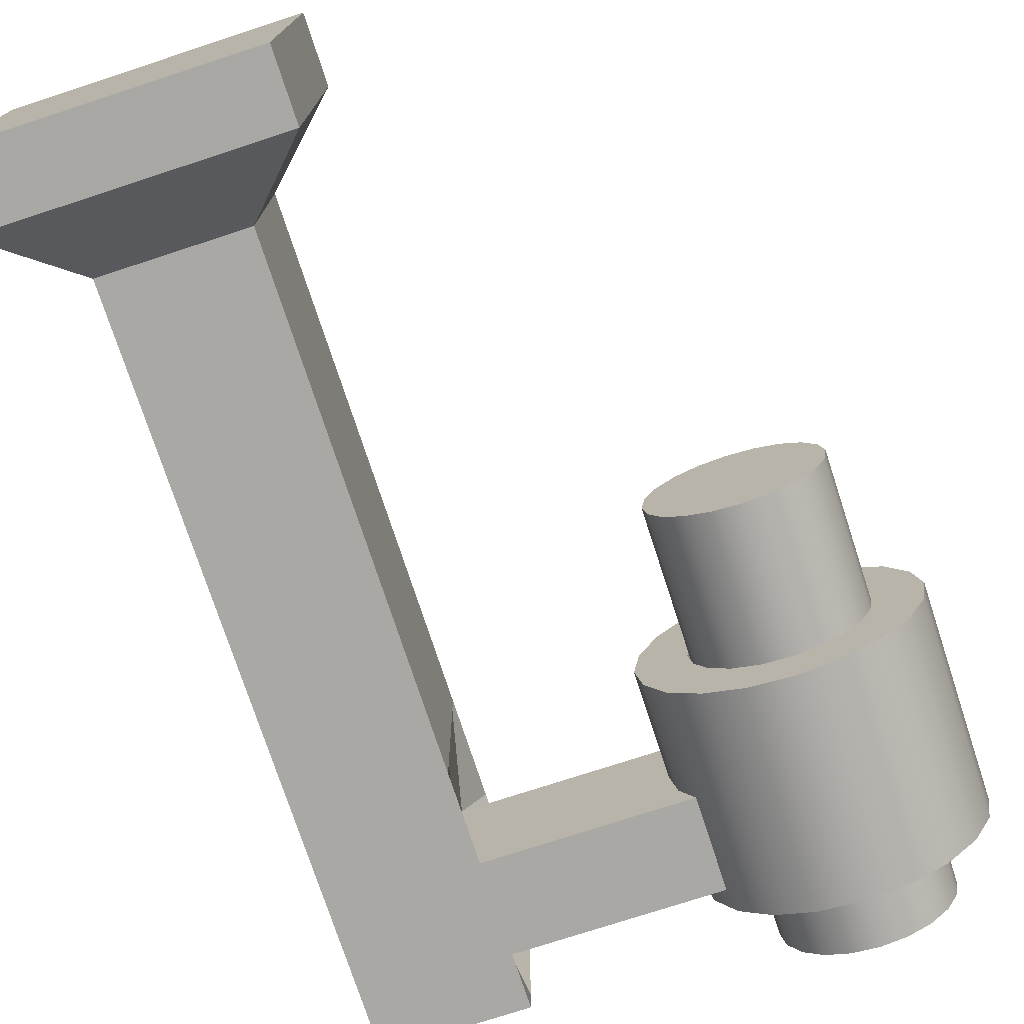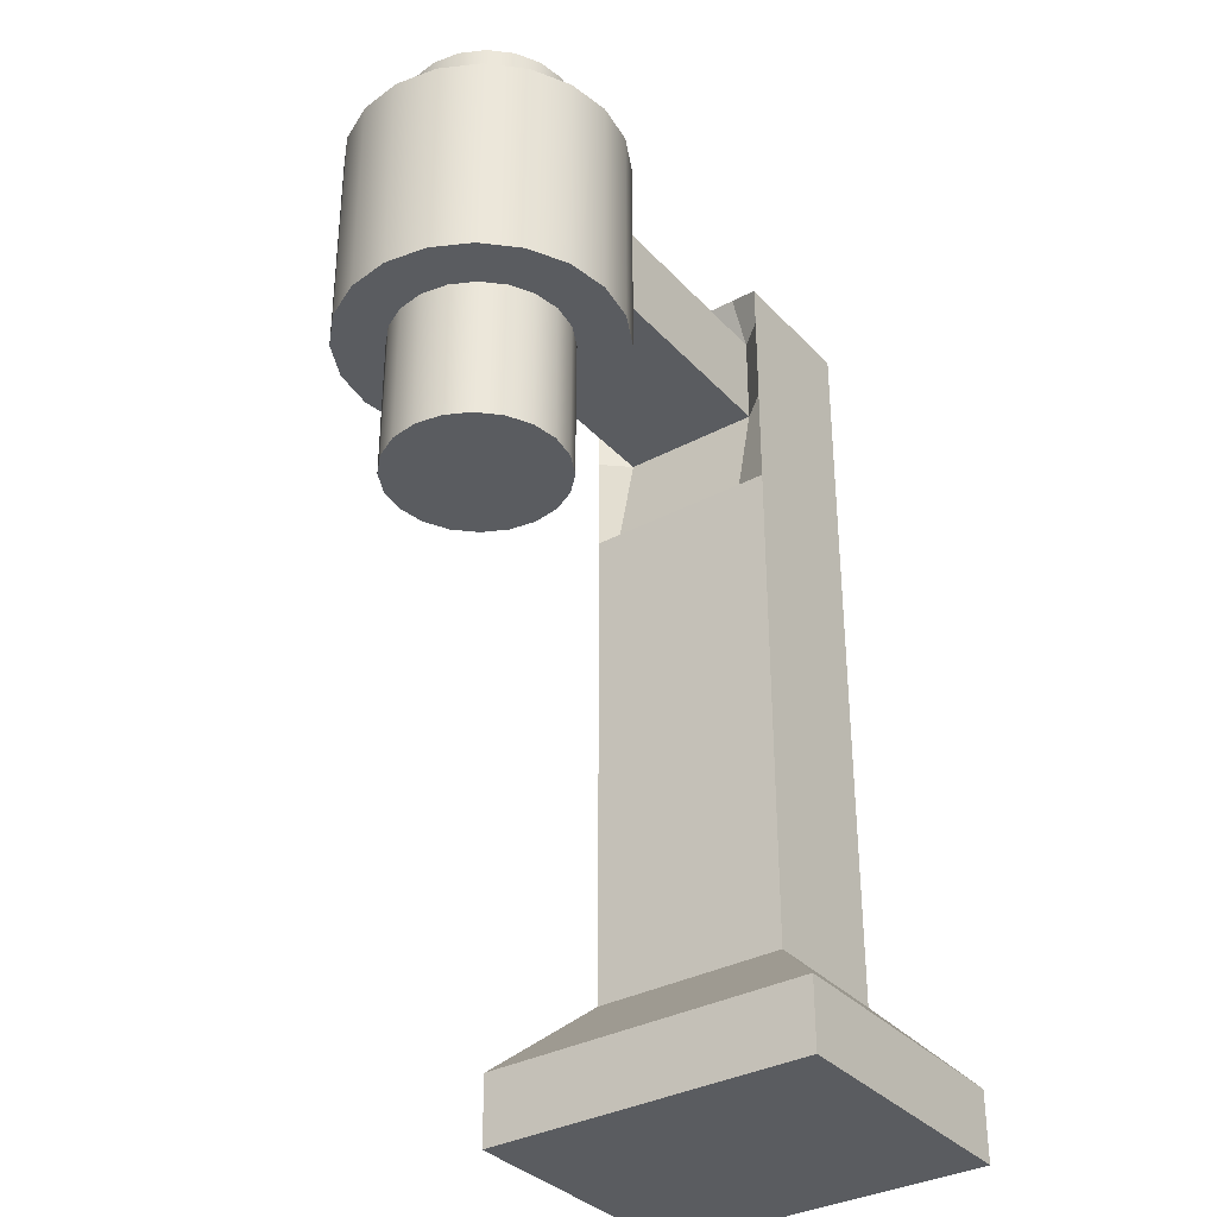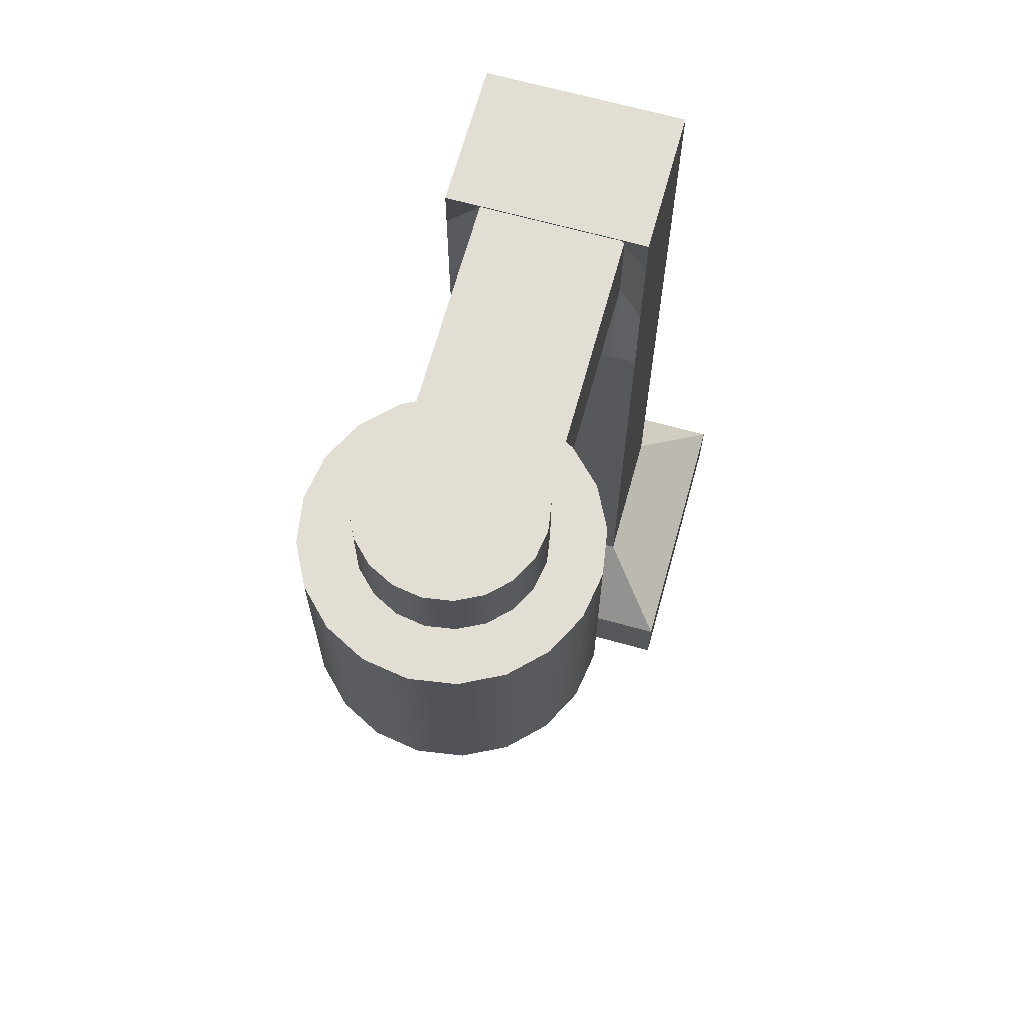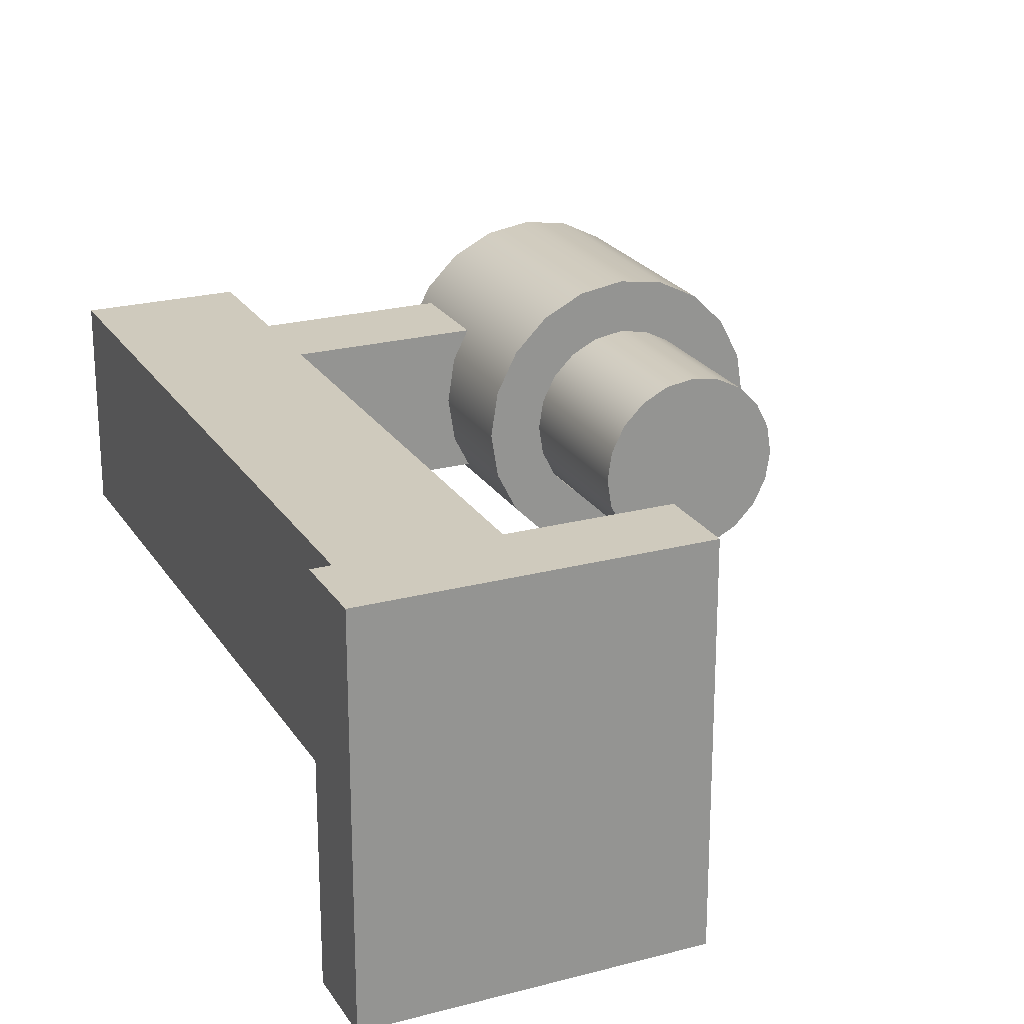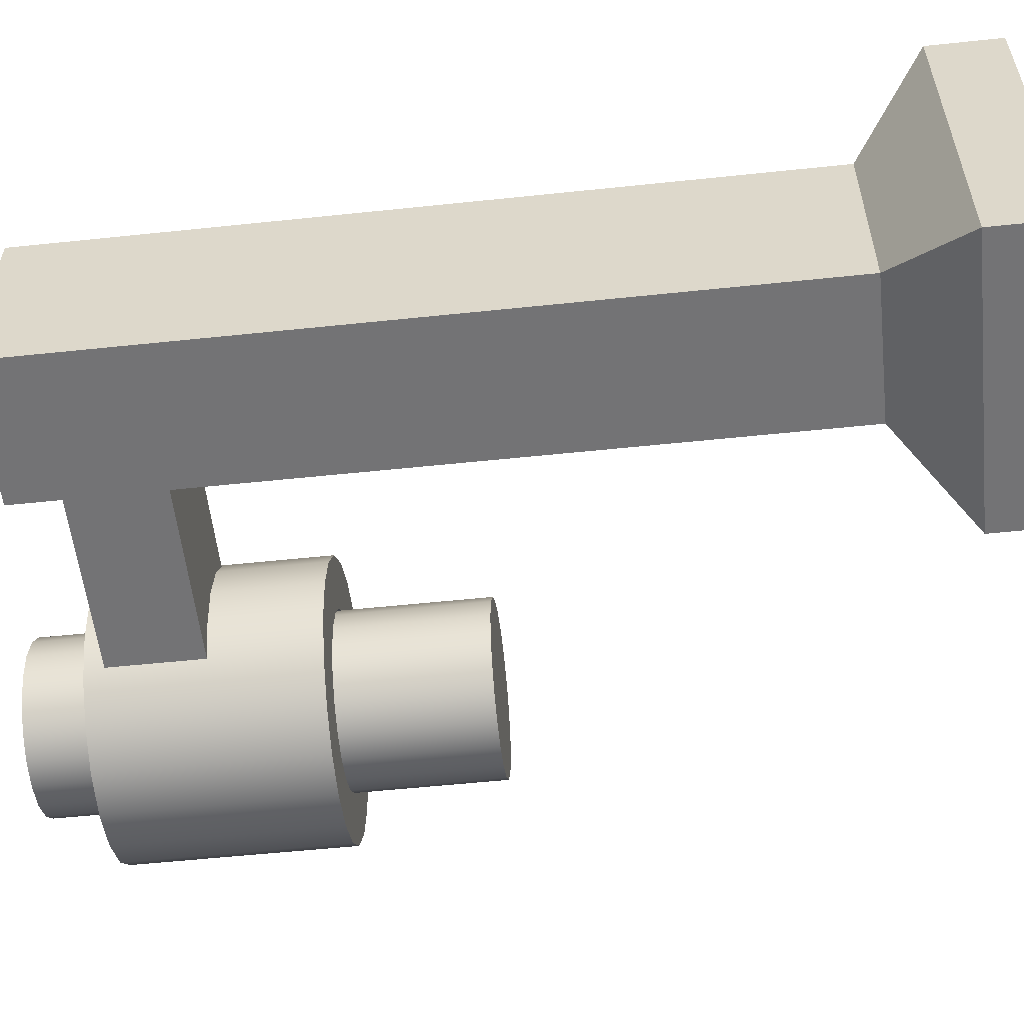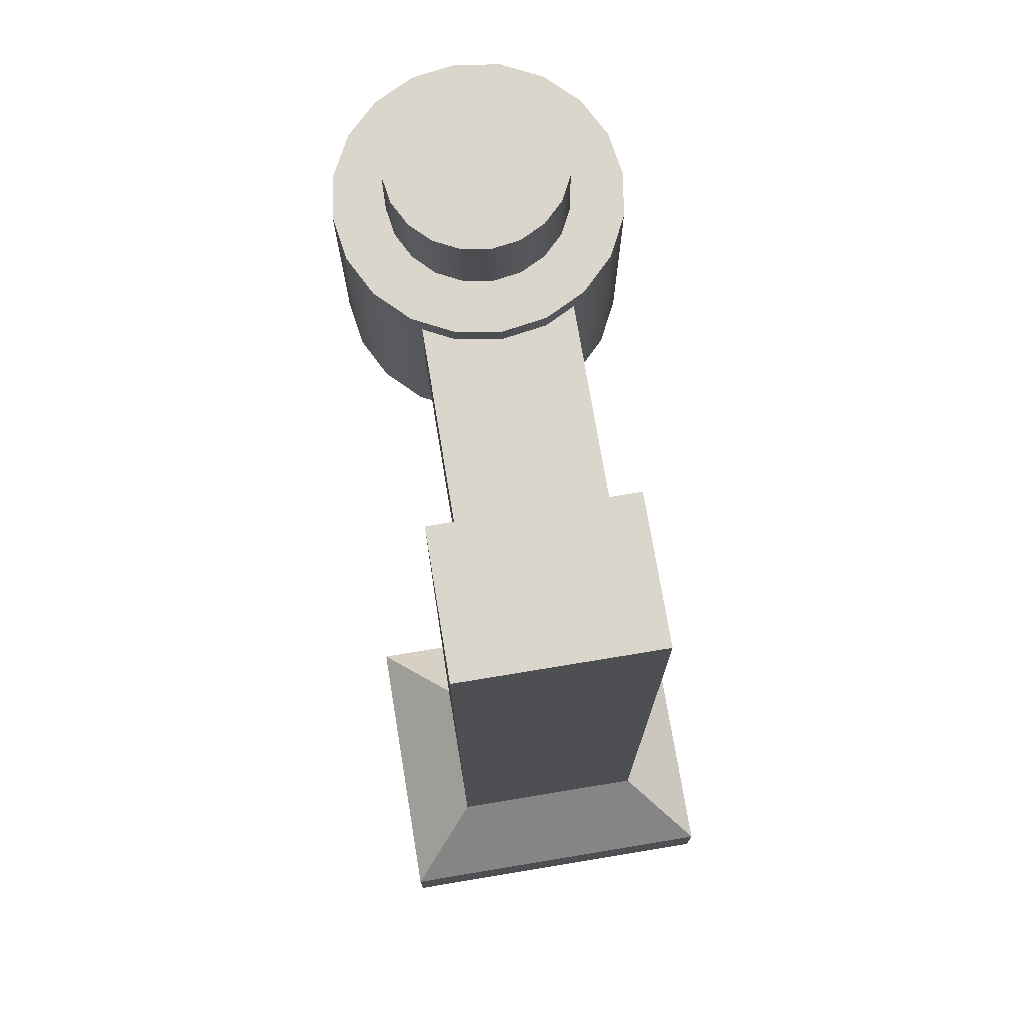
<metadata>
{"format":"obj","ext":"obj","renderer":"f3d","projection":"perspective","resolution":1024,"background":"white","views":[{"elev":-75.1,"azim":18.1,"up":"+Z"},{"elev":-34.3,"azim":125.7,"up":"+Y"},{"elev":67.3,"azim":105.5,"up":"+Y"},{"elev":23.0,"azim":-24.3,"up":"+Z"},{"elev":-56.0,"azim":-83.7,"up":"+Z"},{"elev":74.0,"azim":-99.4,"up":"+Y"}]}
</metadata>
<code>
v -2.672 -0.07436 3.064
v 2.384 -0.07436 3.064
v -2.672 -0.07436 -2.921
v 2.384 -0.07436 -2.921
v -1.415 2.441 1.806
v -2.672 1.184 3.064
v 1.127 2.441 1.806
v 2.384 1.184 3.064
v -2.672 1.184 -2.921
v -1.415 2.441 -1.663
v 2.384 1.184 -2.921
v 1.127 2.441 -1.663
v 1.127 2.441 1.806
v 1.127 2.441 -1.663
v -1.415 2.441 -1.663
v -1.415 2.441 1.806
v 1.127 2.441 1.806
v 1.127 2.441 -1.663
v -1.415 2.441 -1.663
v -1.415 2.441 1.806
v 1.127 10.1 1.806
v 1.127 10.1 -1.663
v -1.415 10.1 -1.663
v -1.415 10.1 1.806
v 1.127 15.7 1.806
v 1.127 15.7 -1.663
v -1.415 15.7 -1.663
v -1.415 15.7 1.806
v 0.7043 13.28 0.07168
v 1.127 10.1 0.07168
v 1.127 13.28 -1.663
v 1.127 15.7 0.07168
v 1.127 13.28 1.806
v -1.415 2.441 0.07168
v -1.415 6.272 1.806
v -1.415 6.272 -1.663
v -0.144 2.441 1.806
v 1.127 6.272 1.806
v -0.144 10.1 1.806
v 1.127 11.5 1.341
v 1.127 11.5 1.806
v 1.127 10.1 1.341
v 1.127 11.5 0.07168
v 0.7043 13.28 1.341
v -1.415 12.9 1.806
v -1.415 15.7 0.07168
v -1.415 12.9 -1.663
v 1.127 14.94 1.806
v -0.144 15.7 1.806
v 1.127 11.5 -1.188
v 1.127 10.1 -1.188
v 1.127 11.5 -1.663
v 0.7043 13.28 -1.188
v 0.7043 14.94 -1.188
v 1.127 14.94 -1.663
v 1.127 15.7 -1.188
v 0.7043 14.94 0.07168
v 0.7043 14.94 1.341
v 1.127 15.7 1.341
v 5.154 14.94 0.07168
v 5.154 13.28 0.07168
v 5.154 13.28 -1.188
v 5.154 14.94 -1.188
v 5.154 13.28 1.341
v 5.154 14.94 1.341
v 8.271 11.4 0.08101
v 8.196 11.4 -0.3945
v 7.977 11.4 -0.8235
v 7.637 11.4 -1.164
v 7.208 11.4 -1.383
v 6.732 11.4 -1.458
v 6.257 11.4 -1.383
v 5.828 11.4 -1.164
v 5.487 11.4 -0.8235
v 5.269 11.4 -0.3945
v 5.193 11.4 0.08101
v 5.269 11.4 0.5565
v 5.487 11.4 0.9855
v 5.828 11.4 1.326
v 6.257 11.4 1.545
v 6.732 11.4 1.62
v 7.208 11.4 1.545
v 7.637 11.4 1.326
v 7.977 11.4 0.9855
v 8.196 11.4 0.5565
v 8.271 15.28 0.08101
v 8.196 15.28 -0.3945
v 7.977 15.28 -0.8235
v 7.637 15.28 -1.164
v 7.208 15.28 -1.383
v 6.732 15.28 -1.458
v 6.257 15.28 -1.383
v 5.828 15.28 -1.164
v 5.487 15.28 -0.8235
v 5.269 15.28 -0.3945
v 5.193 15.28 0.08101
v 5.269 15.28 0.5565
v 5.487 15.28 0.9855
v 5.828 15.28 1.326
v 6.257 15.28 1.545
v 6.732 15.28 1.62
v 7.208 15.28 1.545
v 7.637 15.28 1.326
v 7.977 15.28 0.9855
v 8.196 15.28 0.5565
v 9.171 15.28 0.08101
v 9.052 15.28 -0.6726
v 8.705 15.28 -1.353
v 8.166 15.28 -1.892
v 7.486 15.28 -2.238
v 6.732 15.28 -2.358
v 5.979 15.28 -2.238
v 5.299 15.28 -1.892
v 4.759 15.28 -1.353
v 4.413 15.28 -0.6726
v 4.293 15.28 0.08101
v 4.413 15.28 0.8347
v 4.759 15.28 1.515
v 5.299 15.28 2.054
v 5.979 15.28 2.4
v 6.732 15.28 2.52
v 7.486 15.28 2.4
v 8.166 15.28 2.054
v 8.705 15.28 1.515
v 9.052 15.28 0.8347
v 9.171 11.4 0.08101
v 9.052 11.4 -0.6726
v 8.705 11.4 -1.353
v 8.166 11.4 -1.892
v 7.486 11.4 -2.238
v 6.732 11.4 -2.358
v 5.979 11.4 -2.238
v 5.299 11.4 -1.892
v 4.759 11.4 -1.353
v 4.413 11.4 -0.6726
v 4.293 11.4 0.08101
v 4.413 11.4 0.8347
v 4.759 11.4 1.515
v 5.299 11.4 2.054
v 5.979 11.4 2.4
v 6.732 11.4 2.52
v 7.486 11.4 2.4
v 8.166 11.4 2.054
v 8.705 11.4 1.515
v 9.052 11.4 0.8347
f 1 2 8 6
f 9 11 4 3
f 3 4 2 1
f 2 4 11 8
f 3 1 6 9
f 25 59 32 56 26 27 46 28 49
f 6 5 10 9
f 5 6 8 7
f 7 8 11 12
f 9 10 12 11
f 7 12 14 13
f 12 10 15 14
f 10 5 16 15
f 5 7 13 16
f 13 14 18 17
f 14 15 19 18
f 15 16 20 34 19
f 16 13 17 37 20
f 17 18 22 51 30 42 21 38
f 18 19 36 23 22
f 44 33 41 40
f 22 23 47 27 26 55 31 52
f 43 30 51 50
f 53 31 55 54
f 57 32 59 58
f 41 21 42 40
f 42 30 43 40
f 43 29 44 40
f 51 22 52 50
f 52 31 53 50
f 53 29 43 50
f 55 26 56 54
f 56 32 57 54
f 60 61 62 63
f 59 25 48 58
f 48 33 44 58
f 64 61 60 65
f 29 53 62 61
f 53 54 63 62
f 54 57 60 63
f 44 29 61 64
f 57 58 65 60
f 58 44 64 65
f 67 66 86 87
f 68 67 87 88
f 69 68 88 89
f 70 69 89 90
f 71 70 90 91
f 72 71 91 92
f 73 72 92 93
f 74 73 93 94
f 75 74 94 95
f 76 75 95 96
f 77 76 96 97
f 78 77 97 98
f 79 78 98 99
f 80 79 99 100
f 81 80 100 101
f 82 81 101 102
f 83 82 102 103
f 84 83 103 104
f 85 84 104 105
f 66 85 105 86
f 87 86 106 107
f 88 87 107 108
f 89 88 108 109
f 90 89 109 110
f 91 90 110 111
f 92 91 111 112
f 93 92 112 113
f 94 93 113 114
f 95 94 114 115
f 96 95 115 116
f 97 96 116 117
f 98 97 117 118
f 99 98 118 119
f 100 99 119 120
f 101 100 120 121
f 102 101 121 122
f 103 102 122 123
f 104 103 123 124
f 105 104 124 125
f 86 105 125 106
f 107 106 126 127
f 108 107 127 128
f 109 108 128 129
f 110 109 129 130
f 111 110 130 131
f 112 111 131 132
f 113 112 132 133
f 114 113 133 134
f 115 114 134 135
f 116 115 135 136
f 117 116 136 137
f 118 117 137 138
f 119 118 138 139
f 120 119 139 140
f 121 120 140 141
f 122 121 141 142
f 123 122 142 143
f 124 123 143 144
f 125 124 144 145
f 106 125 145 126
f 127 126 66 67
f 128 127 67 68
f 129 128 68 69
f 130 129 69 70
f 131 130 70 71
f 132 131 71 72
f 133 132 72 73
f 134 133 73 74
f 135 134 74 75
f 136 135 75 76
f 137 136 76 77
f 138 137 77 78
f 139 138 78 79
f 140 139 79 80
f 141 140 80 81
f 142 141 81 82
f 143 142 82 83
f 144 143 83 84
f 145 144 84 85
f 126 145 85 66
f 36 19 34 20 35 24 45 28 46 27 47 23
f 39 21 41 33 48 25 49 28 45 24
f 38 21 39 24 35 20 37 17
v 8.206 8.801 -0.4047
v 7.989 8.801 -0.8331
v 7.651 8.801 -1.173
v 7.226 8.801 -1.391
v 6.755 8.801 -1.466
v 6.283 8.801 -1.391
v 5.858 8.801 -1.173
v 5.52 8.801 -0.8331
v 5.303 8.801 -0.4047
v 5.229 8.801 0.07008
v 5.303 8.801 0.5449
v 5.52 8.801 0.9732
v 5.858 8.801 1.313
v 6.283 8.801 1.531
v 6.755 8.801 1.607
v 7.226 8.801 1.531
v 7.651 8.801 1.313
v 7.989 8.801 0.9732
v 8.206 8.801 0.5449
v 8.28 8.801 0.07008
v 8.206 16.53 -0.4047
v 7.989 16.53 -0.8331
v 7.651 16.53 -1.173
v 7.226 16.53 -1.391
v 6.755 16.53 -1.466
v 6.283 16.53 -1.391
v 5.858 16.53 -1.173
v 5.52 16.53 -0.8331
v 5.303 16.53 -0.4047
v 5.229 16.53 0.07008
v 5.303 16.53 0.5449
v 5.52 16.53 0.9732
v 5.858 16.53 1.313
v 6.283 16.53 1.531
v 6.755 16.53 1.607
v 7.226 16.53 1.531
v 7.651 16.53 1.313
v 7.989 16.53 0.9732
v 8.206 16.53 0.5449
v 8.28 16.53 0.07008
v 6.755 8.801 0.07008
v 6.755 16.53 0.07008
f 146 147 167 166
f 147 148 168 167
f 148 149 169 168
f 149 150 170 169
f 150 151 171 170
f 151 152 172 171
f 152 153 173 172
f 153 154 174 173
f 154 155 175 174
f 155 156 176 175
f 156 157 177 176
f 157 158 178 177
f 158 159 179 178
f 159 160 180 179
f 160 161 181 180
f 161 162 182 181
f 162 163 183 182
f 163 164 184 183
f 164 165 185 184
f 165 146 166 185
f 147 146 186
f 148 147 186
f 149 148 186
f 150 149 186
f 151 150 186
f 152 151 186
f 153 152 186
f 154 153 186
f 155 154 186
f 156 155 186
f 157 156 186
f 158 157 186
f 159 158 186
f 160 159 186
f 161 160 186
f 162 161 186
f 163 162 186
f 164 163 186
f 165 164 186
f 146 165 186
f 166 167 187
f 167 168 187
f 168 169 187
f 169 170 187
f 170 171 187
f 171 172 187
f 172 173 187
f 173 174 187
f 174 175 187
f 175 176 187
f 176 177 187
f 177 178 187
f 178 179 187
f 179 180 187
f 180 181 187
f 181 182 187
f 182 183 187
f 183 184 187
f 184 185 187
f 185 166 187

</code>
